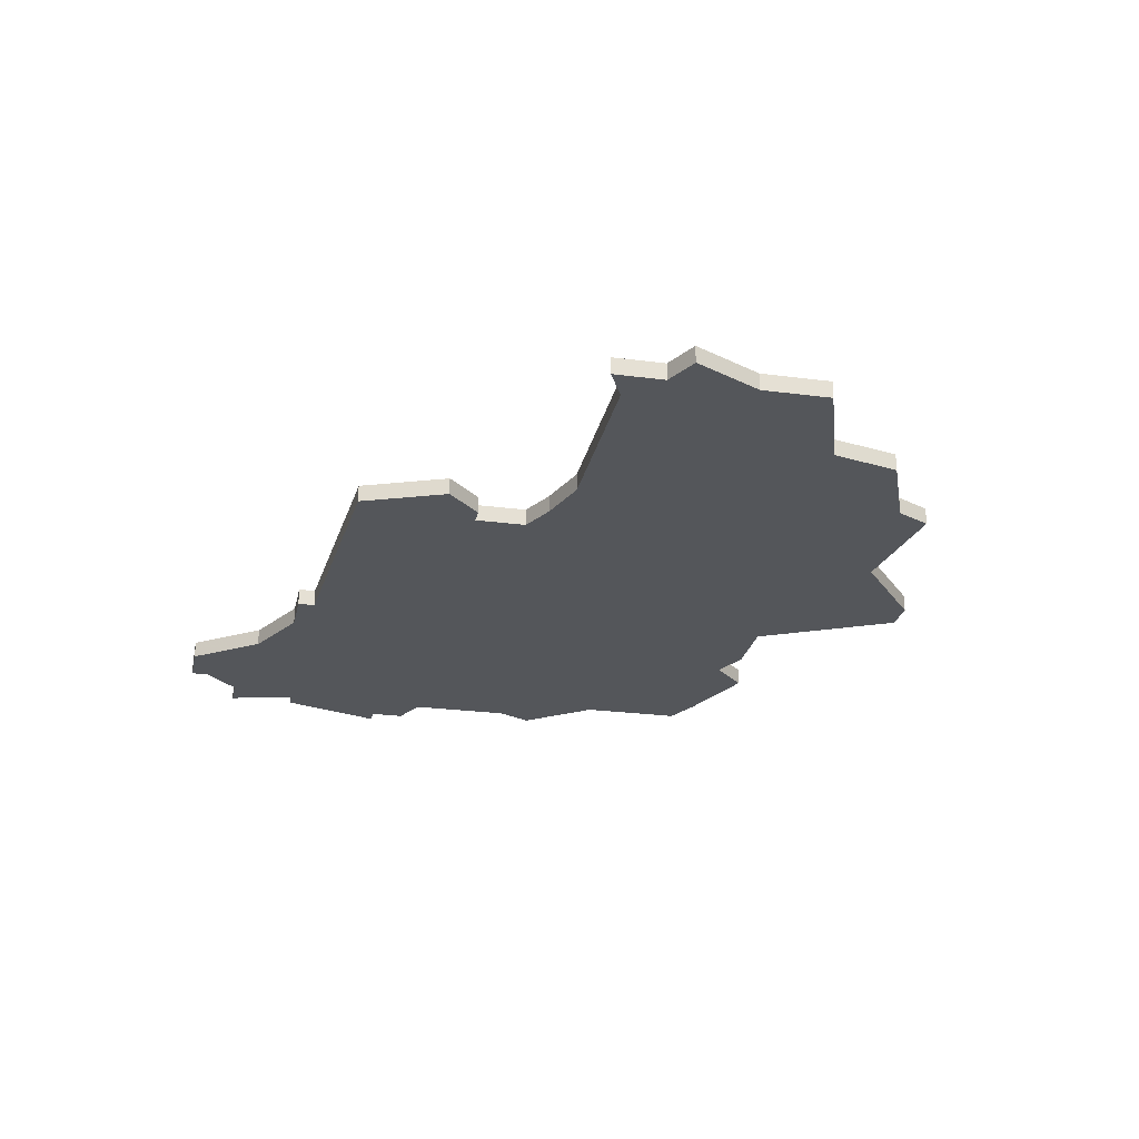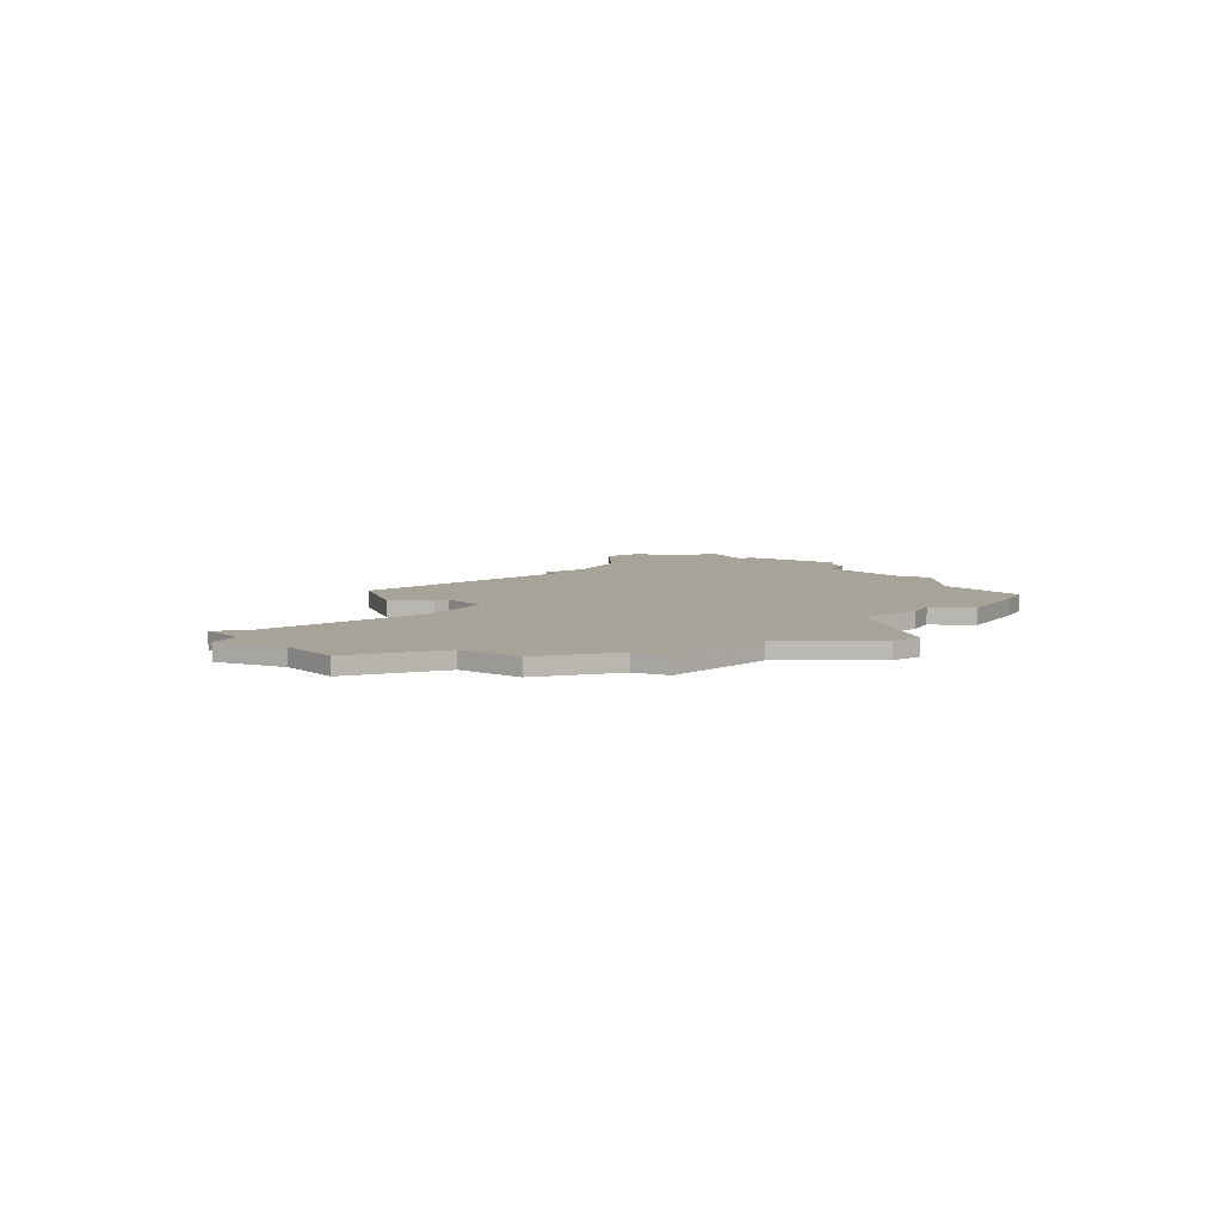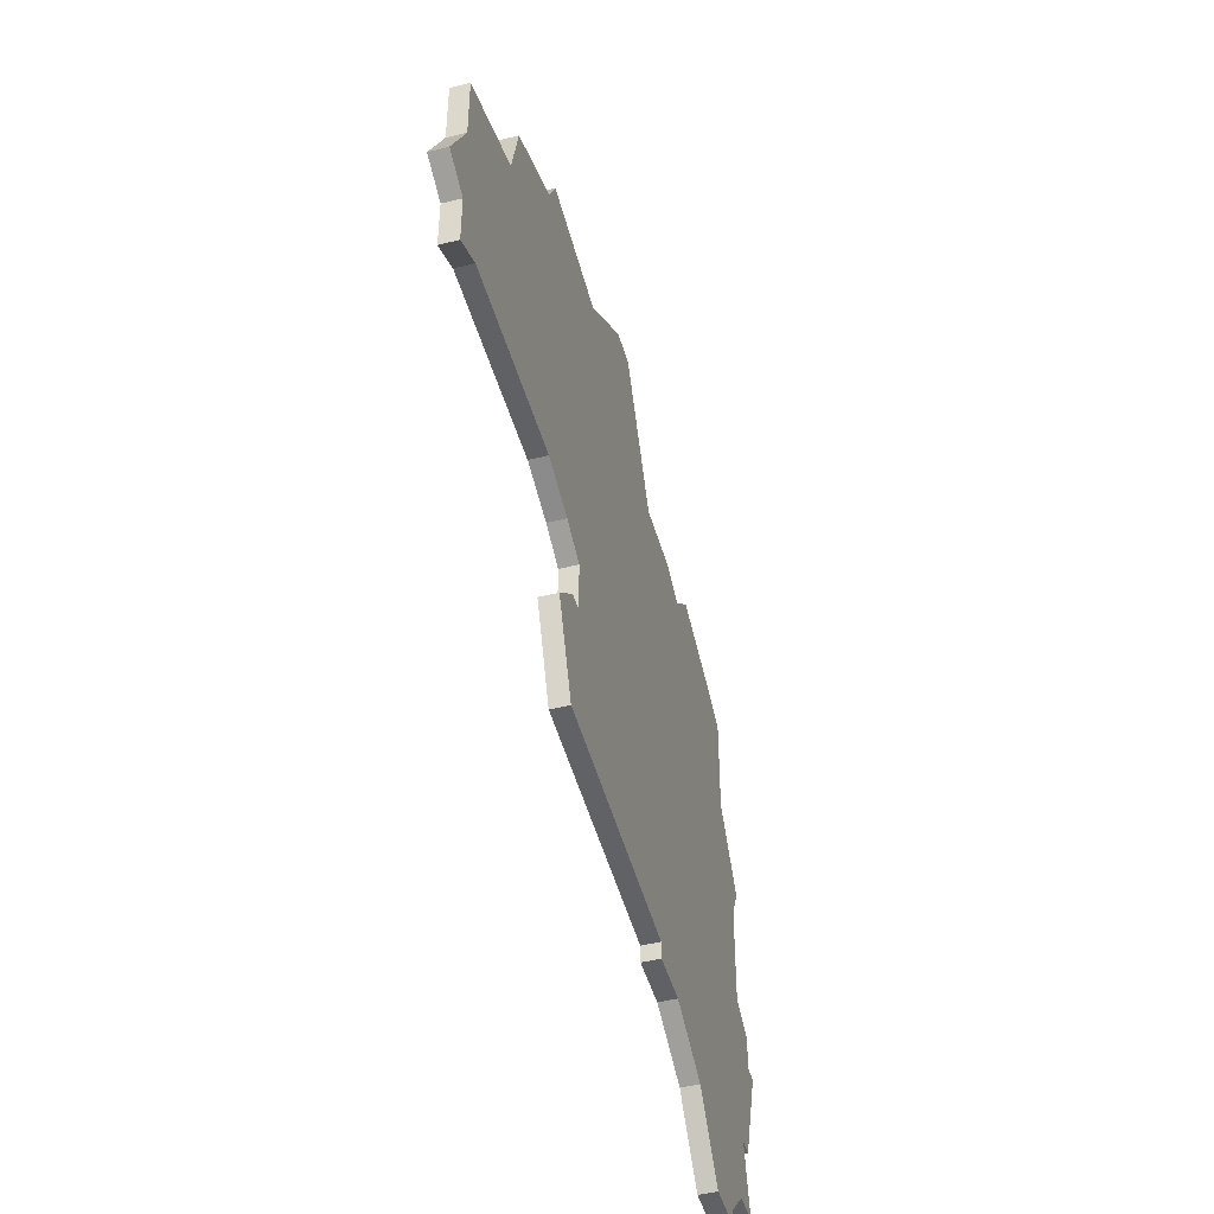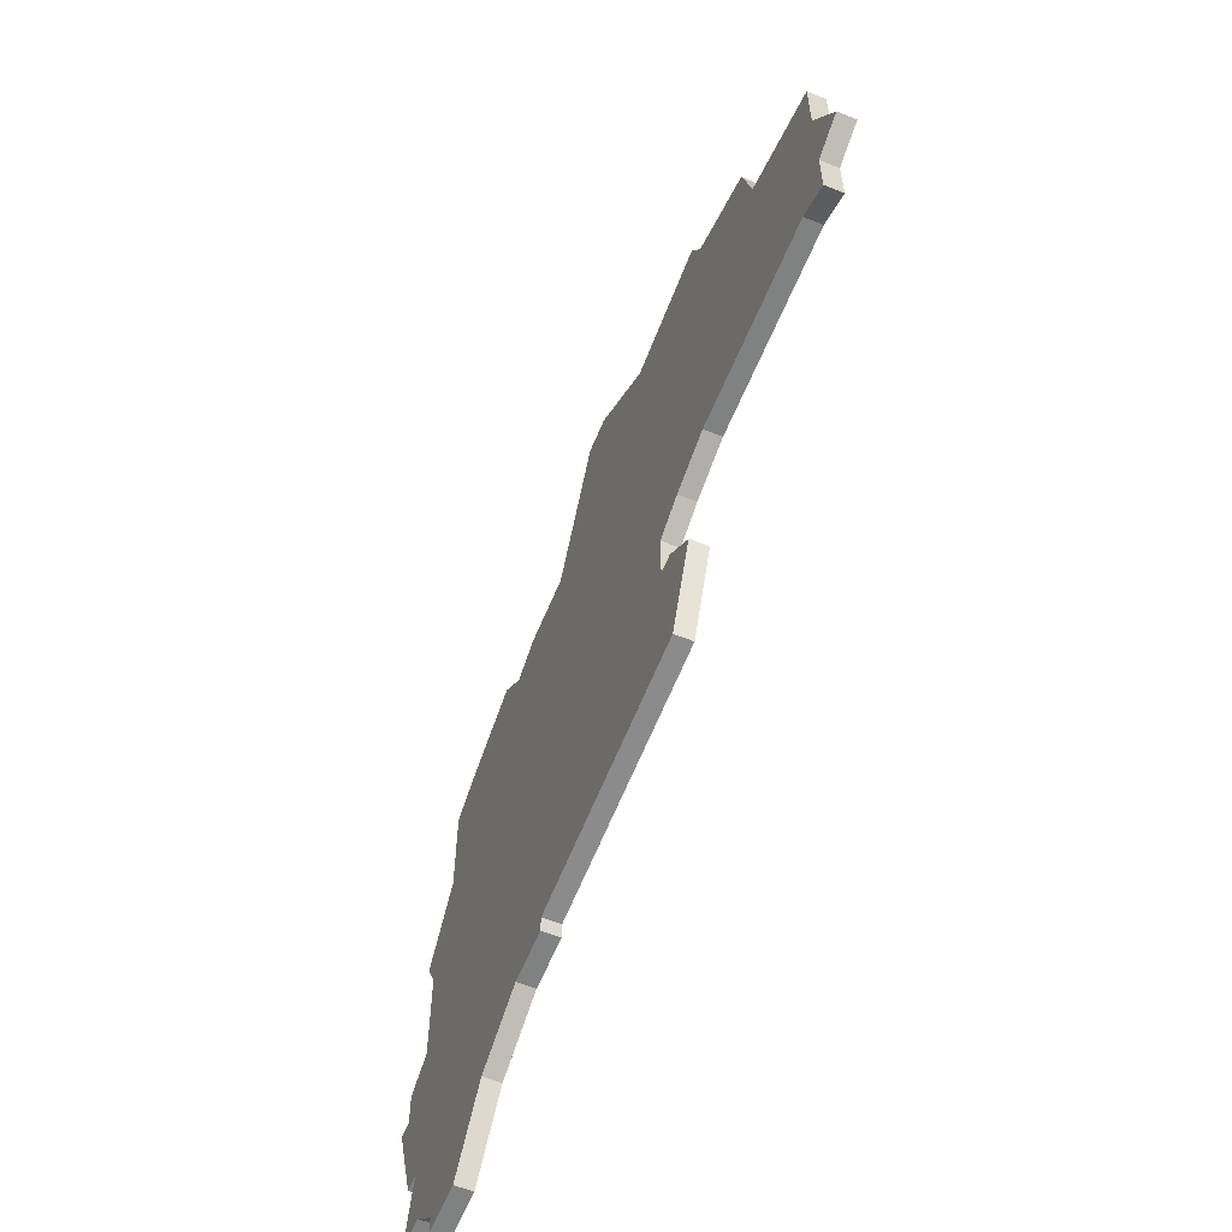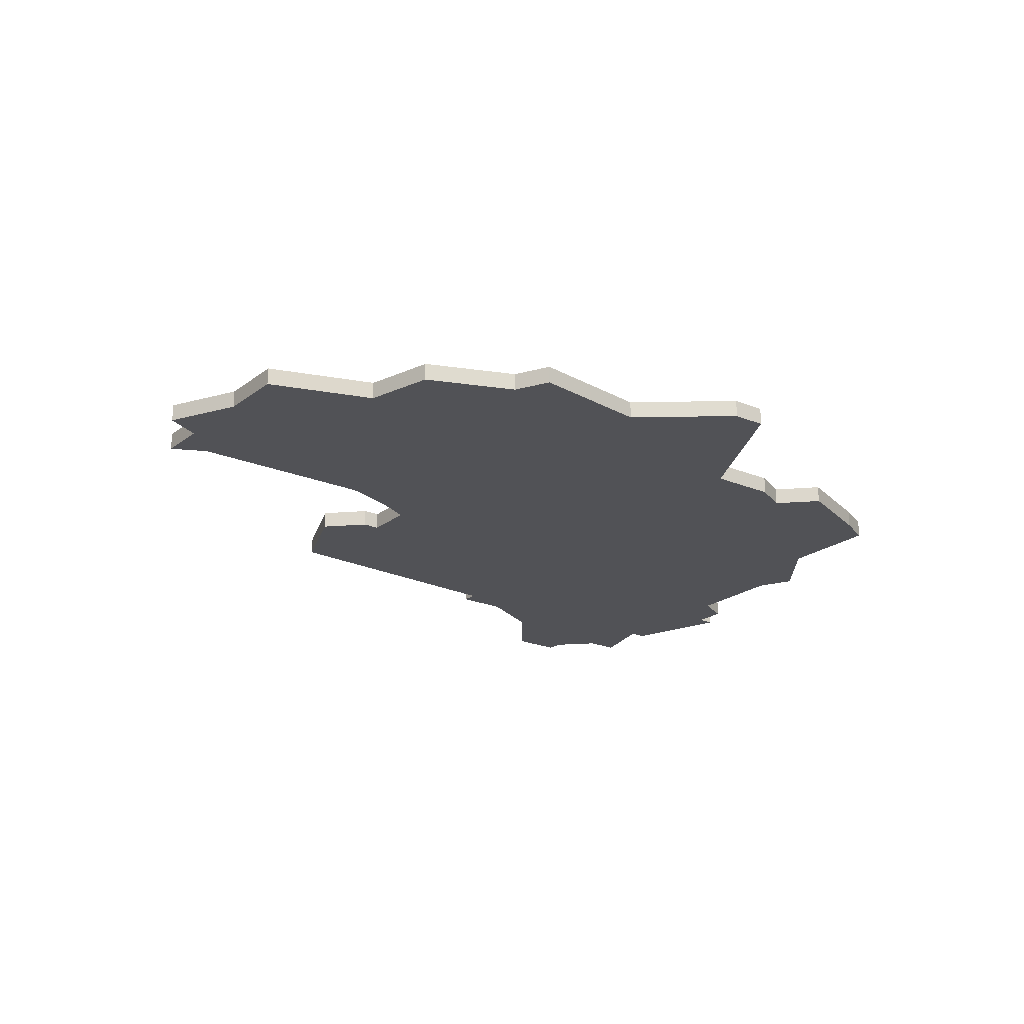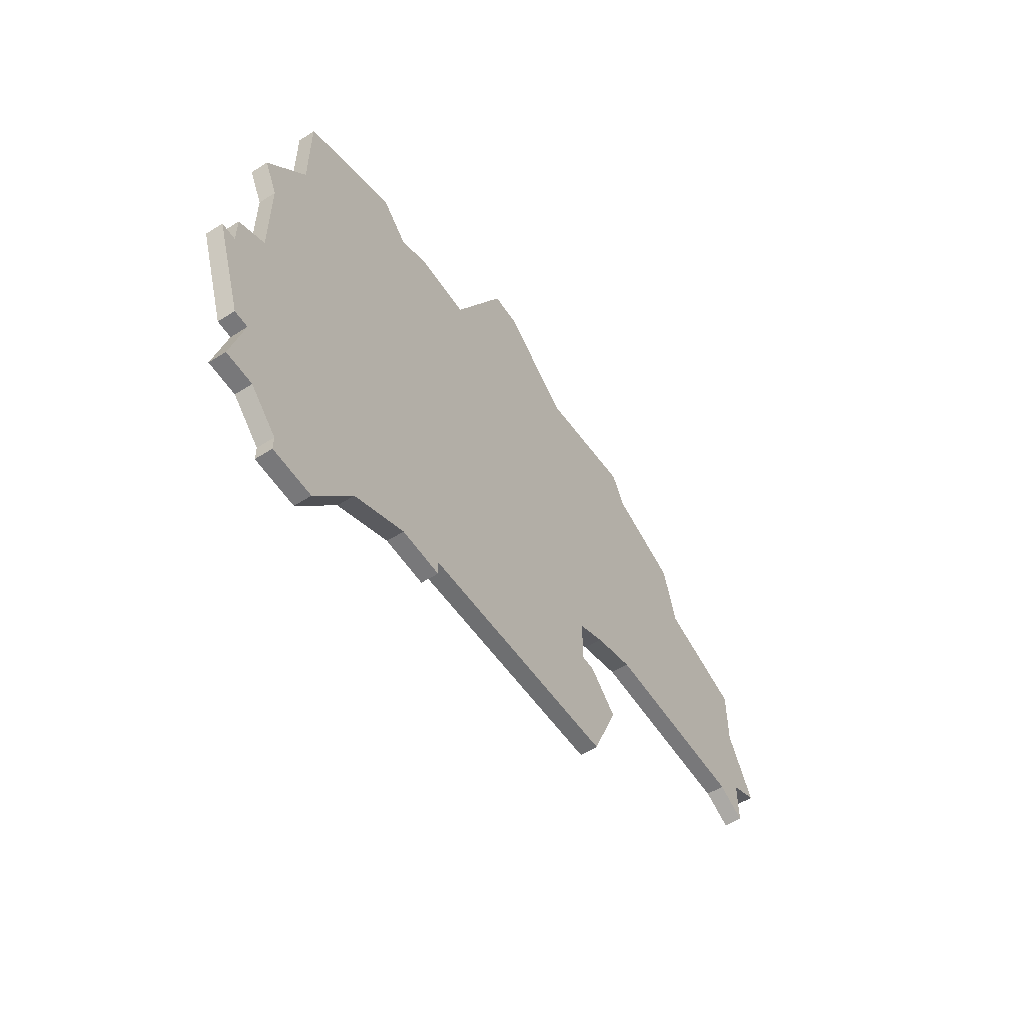
<metadata>
{"format":"obj","ext":"obj","renderer":"f3d","projection":"perspective","resolution":1024,"background":"white","views":[{"elev":-25.3,"azim":78.1,"up":"+Z"},{"elev":6.8,"azim":141.2,"up":"+Z"},{"elev":-46.9,"azim":105.6,"up":"+Y"},{"elev":-60.3,"azim":67.7,"up":"+Y"},{"elev":-21.2,"azim":143.2,"up":"+Z"},{"elev":-57.5,"azim":-56.7,"up":"+Y"}]}
</metadata>
<code>
v 1025 -609 0
v 1023 -610 0
v 1023 -616 0
v 1020 -620 0
v 1021 -622 0
v 1021 -628 0
v 1019 -629 0
v 1019 -631 0
v 1018 -631 0
v 1020 -637 0
v 1021 -637 0
v 1020 -641 0
v 1022 -641 0
v 1024 -643 0
v 1024 -644 0
v 1027 -644 0
v 1030 -640 0
v 1034 -638 0
v 1037 -638 0
v 1037 -637 0
v 1052 -636 0
v 1054 -631 0
v 1052 -629 0
v 1051 -629 0
v 1051 -626 0
v 1053 -625 0
v 1056 -624 0
v 1067 -624 0
v 1069 -625 0
v 1069 -622 0
v 1071 -621 0
v 1069 -617 0
v 1069 -613 0
v 1063 -611 0
v 1062 -607 0
v 1057 -605 0
v 1056 -603 0
v 1049 -604 0
v 1044 -600 0
v 1042 -600 0
v 1038 -608 0
v 1034 -608 0
v 1032 -609 0
v 1030 -607 0
v 1025 -609 1
v 1023 -610 1
v 1023 -616 1
v 1020 -620 1
v 1021 -622 1
v 1021 -628 1
v 1019 -629 1
v 1019 -631 1
v 1018 -631 1
v 1020 -637 1
v 1021 -637 1
v 1020 -641 1
v 1022 -641 1
v 1024 -643 1
v 1024 -644 1
v 1027 -644 1
v 1030 -640 1
v 1034 -638 1
v 1037 -638 1
v 1037 -637 1
v 1052 -636 1
v 1054 -631 1
v 1052 -629 1
v 1051 -629 1
v 1051 -626 1
v 1053 -625 1
v 1056 -624 1
v 1067 -624 1
v 1069 -625 1
v 1069 -622 1
v 1071 -621 1
v 1069 -617 1
v 1069 -613 1
v 1063 -611 1
v 1062 -607 1
v 1057 -605 1
v 1056 -603 1
v 1049 -604 1
v 1044 -600 1
v 1042 -600 1
v 1038 -608 1
v 1034 -608 1
v 1032 -609 1
v 1030 -607 1
f 2 1 44
f 5 4 3
f 8 7 6
f 10 9 8
f 13 12 11
f 16 15 14
f 20 19 18
f 22 21 20
f 24 23 22
f 30 29 28
f 32 31 30
f 34 33 32
f 36 35 34
f 38 37 36
f 40 39 38
f 43 42 41
f 2 44 43
f 6 5 3
f 10 8 6
f 14 13 11
f 17 16 14
f 22 20 18
f 30 28 27
f 34 32 30
f 38 36 34
f 41 40 38
f 3 2 43
f 10 6 3
f 17 14 11
f 24 22 18
f 34 30 27
f 41 38 34
f 3 43 41
f 11 10 3
f 18 17 11
f 25 24 18
f 34 27 26
f 3 41 34
f 18 11 3
f 34 26 25
f 18 3 34
f 34 25 18
f 88 45 46
f 47 48 49
f 50 51 52
f 52 53 54
f 55 56 57
f 58 59 60
f 62 63 64
f 64 65 66
f 66 67 68
f 72 73 74
f 74 75 76
f 76 77 78
f 78 79 80
f 80 81 82
f 82 83 84
f 85 86 87
f 87 88 46
f 47 49 50
f 50 52 54
f 55 57 58
f 58 60 61
f 62 64 66
f 71 72 74
f 74 76 78
f 78 80 82
f 82 84 85
f 87 46 47
f 47 50 54
f 55 58 61
f 62 66 68
f 71 74 78
f 78 82 85
f 85 87 47
f 47 54 55
f 55 61 62
f 62 68 69
f 70 71 78
f 78 85 47
f 47 55 62
f 69 70 78
f 78 47 62
f 62 69 78
f 46 45 2
f 2 45 1
f 47 46 3
f 3 46 2
f 48 47 4
f 4 47 3
f 49 48 5
f 5 48 4
f 50 49 6
f 6 49 5
f 51 50 7
f 7 50 6
f 52 51 8
f 8 51 7
f 53 52 9
f 9 52 8
f 54 53 10
f 10 53 9
f 55 54 11
f 11 54 10
f 56 55 12
f 12 55 11
f 57 56 13
f 13 56 12
f 58 57 14
f 14 57 13
f 59 58 15
f 15 58 14
f 60 59 16
f 16 59 15
f 61 60 17
f 17 60 16
f 62 61 18
f 18 61 17
f 63 62 19
f 19 62 18
f 64 63 20
f 20 63 19
f 65 64 21
f 21 64 20
f 66 65 22
f 22 65 21
f 67 66 23
f 23 66 22
f 68 67 24
f 24 67 23
f 69 68 25
f 25 68 24
f 70 69 26
f 26 69 25
f 71 70 27
f 27 70 26
f 72 71 28
f 28 71 27
f 73 72 29
f 29 72 28
f 74 73 30
f 30 73 29
f 75 74 31
f 31 74 30
f 76 75 32
f 32 75 31
f 77 76 33
f 33 76 32
f 78 77 34
f 34 77 33
f 79 78 35
f 35 78 34
f 80 79 36
f 36 79 35
f 81 80 37
f 37 80 36
f 82 81 38
f 38 81 37
f 83 82 39
f 39 82 38
f 84 83 40
f 40 83 39
f 85 84 41
f 41 84 40
f 86 85 42
f 42 85 41
f 87 86 43
f 43 86 42
f 45 88 1
f 1 88 44
f 88 87 44
f 44 87 43

</code>
